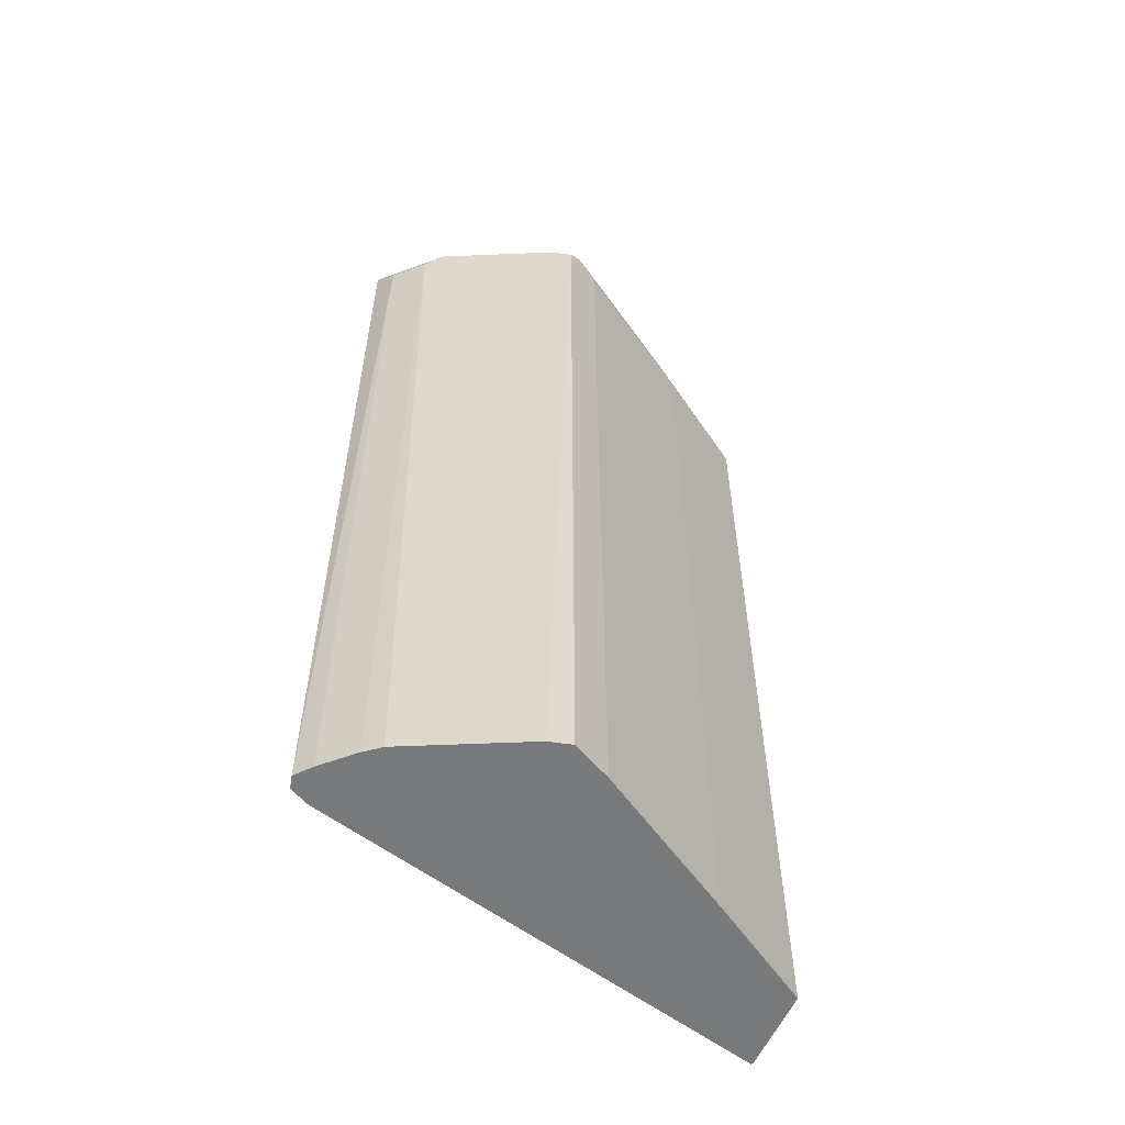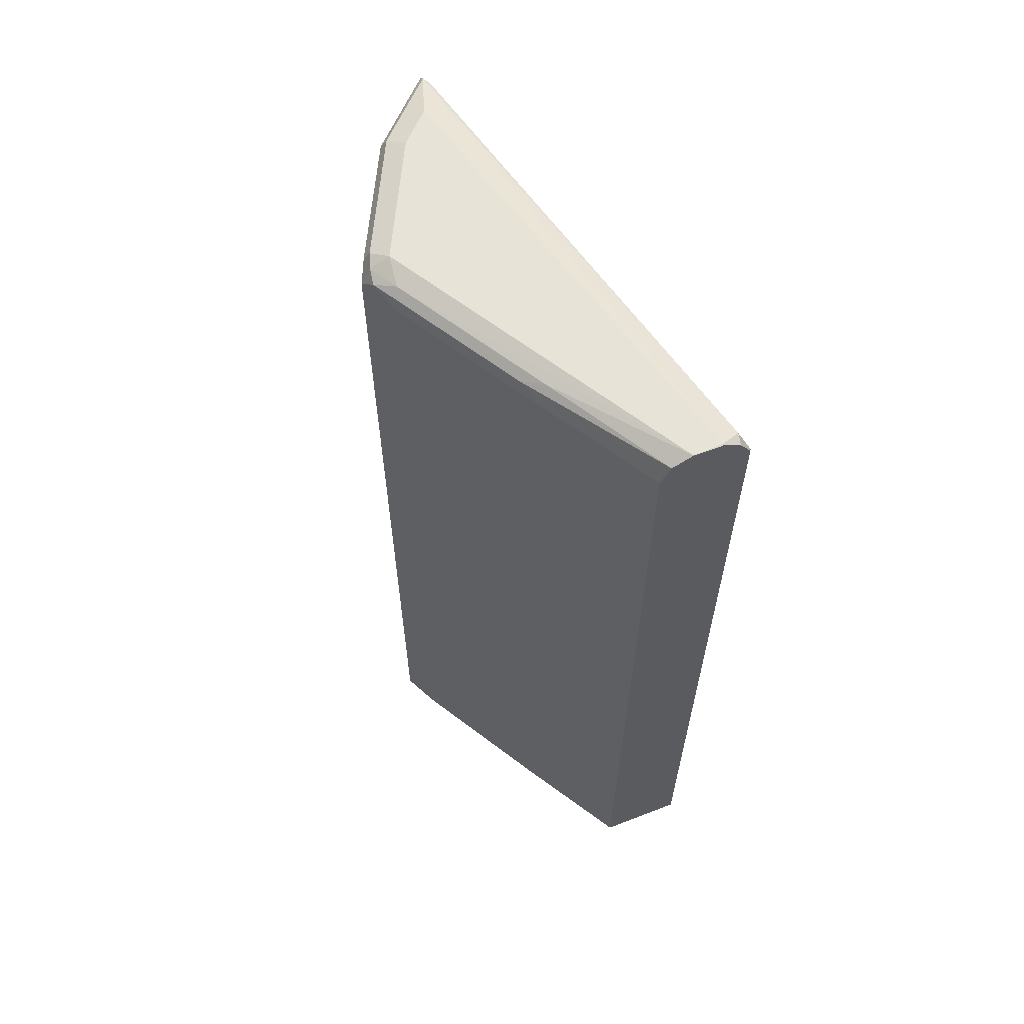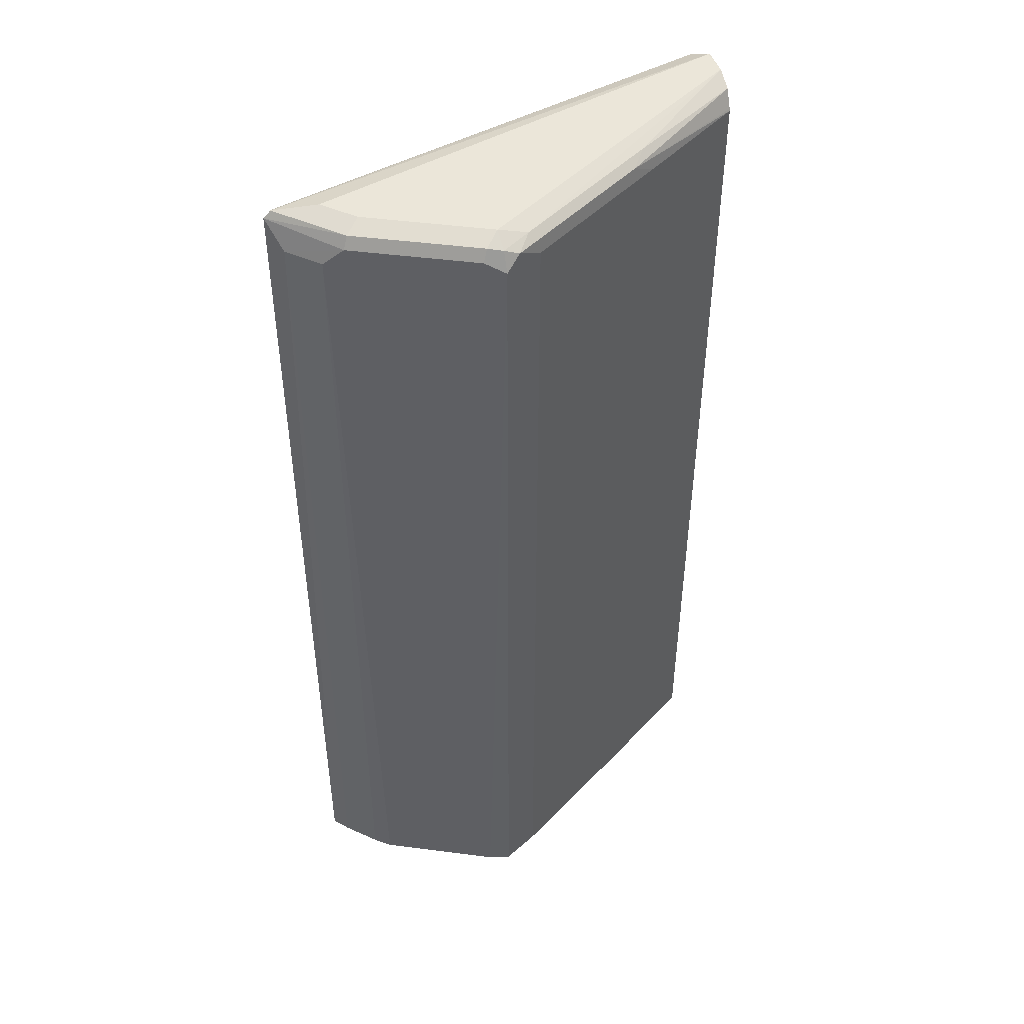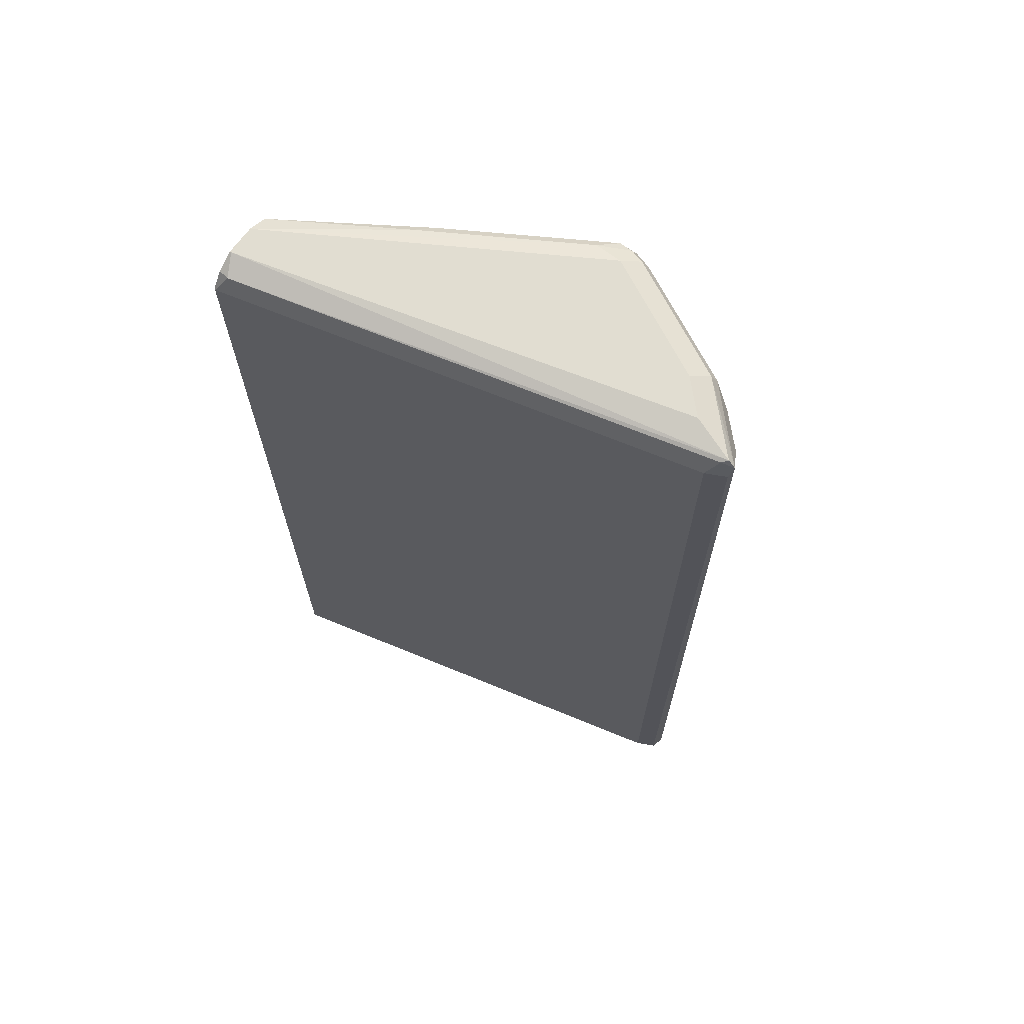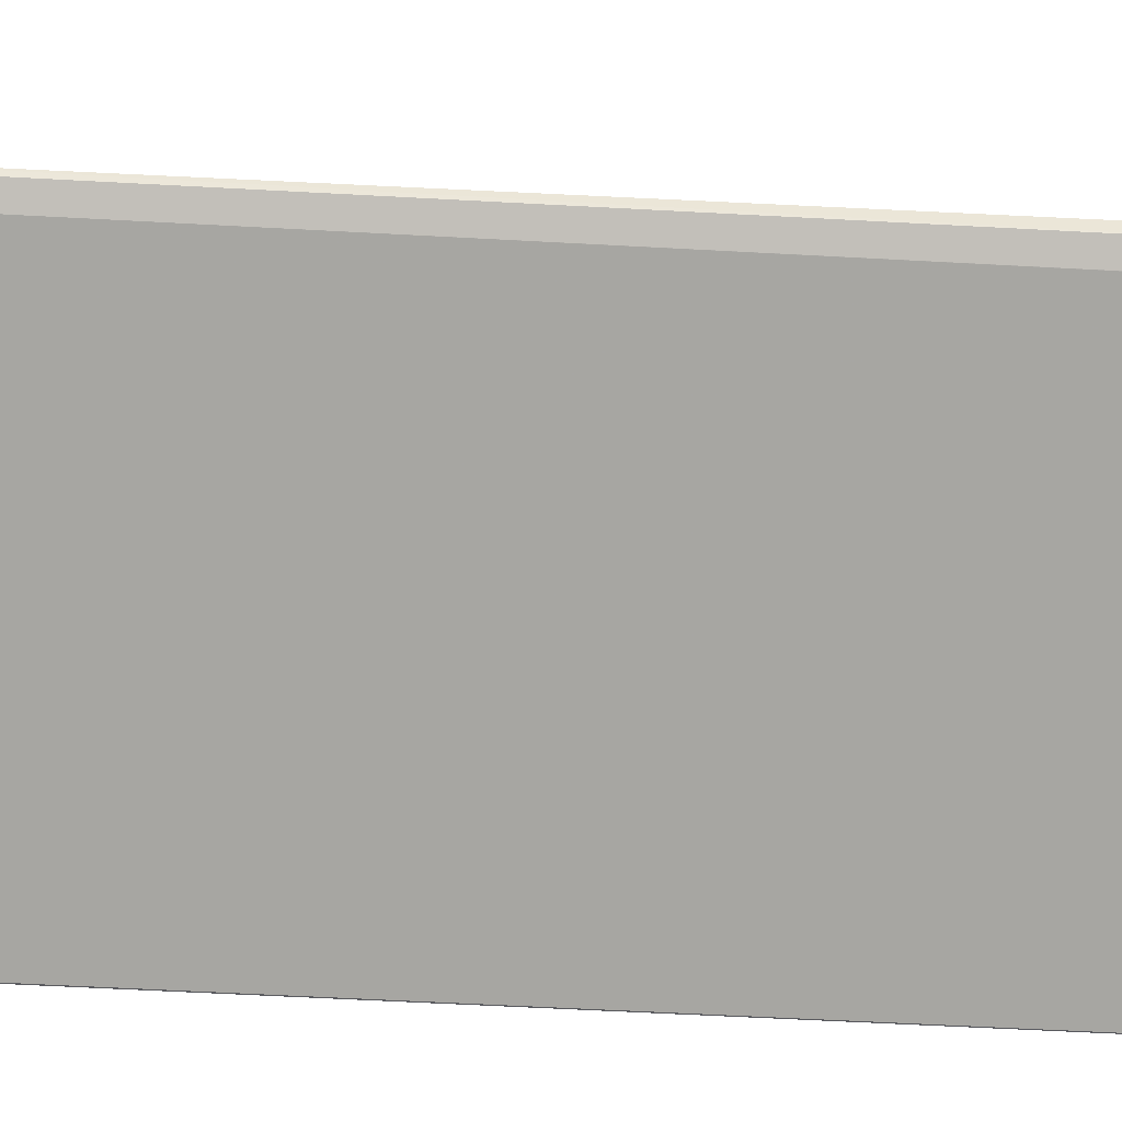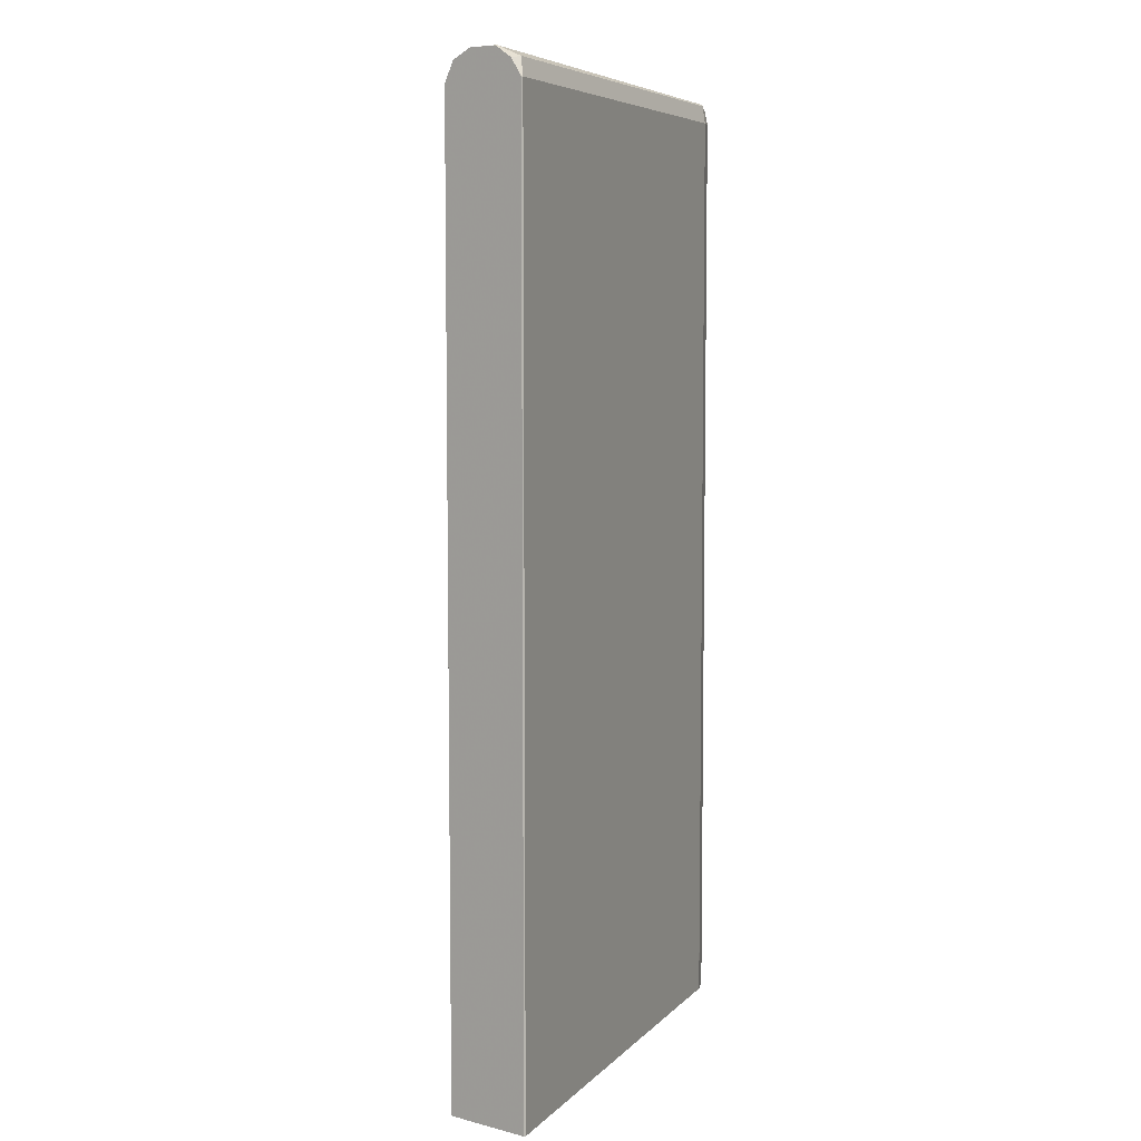
<metadata>
{"format":"obj","ext":"obj","renderer":"f3d","projection":"perspective","resolution":1024,"background":"white","views":[{"elev":-57.7,"azim":-24.1,"up":"+Y"},{"elev":62.6,"azim":68.6,"up":"+Y"},{"elev":46.7,"azim":-18.2,"up":"+Y"},{"elev":68.8,"azim":-143.6,"up":"+Y"},{"elev":-59.9,"azim":-93.2,"up":"+Z"},{"elev":6.6,"azim":126.9,"up":"+Y"}]}
</metadata>
<code>
v -0.01592 0.7747 7.9e-07
v -0.01592 0.7744 -0.01666
v -0.01687 0.7747 -0.01683
v -0.1852 0.7747 0.101
v -0.1684 0.7704 0.1031
v -0.08421 0.7704 0.05263
v -0.01592 0.769 0.01154
v -0.01592 0.7737 -0.01775
v -0.01592 0.7677 -0.02675
v -0.02248 0.769 -0.02806
v -0.2947 0.7704 0.0421
v -0.2694 0.7747 0.05052
v -0.2189 0.7747 0.0842
v -0.1937 0.7704 0.1095
v -0.1852 0.769 0.1123
v -0.1768 0.7662 0.1137
v -0.09265 0.7662 0.06315
v -0.01592 0.7584 0.01685
v -0.01592 0.7587 -0.03276
v -0.01687 0.7578 -0.03367
v -0.2919 0.769 0.0393
v -0.261 0.7704 0.07577
v -0.2989 0.7662 0.0421
v -0.2526 0.7747 0.06735
v -0.2273 0.7704 0.09262
v -0.1965 0.7634 0.1123
v -0.1852 0.7578 0.1179
v -0.1628 0.7578 0.1066
v -0.1852 0.2021 0.1179
v -0.0786 0.7578 0.05613
v -0.01592 0.7573 0.01731
v -0.01592 0.7573 -0.03322
v -0.2863 0.7578 0.03368
v -0.01681 0.2021 -0.03373
v -0.2638 0.7634 0.07858
v -0.2919 0.7522 0.05613
v -0.2975 0.7578 0.0393
v -0.2975 0.2021 0.03927
v -0.2995 0.2021 0.04688
v -0.2301 0.7634 0.09543
v -0.2321 0.2021 0.09741
v -0.1984 0.2021 0.1142
v -0.1628 0.2021 0.1067
v -0.07866 0.2021 0.05619
v -0.01592 0.2021 0.01731
v -0.01592 0.2021 -0.03322
v -0.2862 0.2021 0.03364
v -0.2864 0.2021 0.03368
v -0.275 0.7522 0.07296
v -0.2658 0.2021 0.08057
v -0.2919 0.2021 0.05613
v -0.275 0.2021 0.07296
f 29 42 41
f 26 40 41
f 26 41 42
f 26 42 27
f 28 29 43
f 28 43 30
f 29 41 50
f 23 39 36
f 27 42 29
f 23 38 39
f 21 33 23
f 23 33 37
f 23 36 35
f 22 40 25
f 22 35 40
f 22 23 35
f 20 34 33
f 20 32 34
f 19 32 20
f 29 50 52
f 17 31 18
f 23 37 38
f 29 52 51
f 35 49 50
f 29 39 38
f 17 30 31
f 49 52 50
f 36 52 49
f 36 51 52
f 36 39 51
f 35 41 40
f 35 50 41
f 35 36 49
f 33 38 37
f 33 48 38
f 29 51 39
f 33 47 48
f 32 46 34
f 31 44 45
f 30 44 31
f 30 43 44
f 29 44 43
f 29 45 44
f 29 34 46
f 29 47 34
f 29 48 47
f 29 38 48
f 33 34 47
f 16 29 28
f 29 46 45
f 16 30 17
f 3 11 12
f 3 10 11
f 3 9 10
f 3 8 9
f 16 27 29
f 2 8 3
f 1 8 2
f 1 9 8
f 1 19 9
f 1 32 19
f 4 13 14
f 1 46 32
f 1 18 31
f 1 7 18
f 1 6 7
f 1 5 6
f 1 4 5
f 1 13 4
f 1 24 13
f 1 12 24
f 1 3 12
f 1 2 3
f 1 31 45
f 4 14 15
f 1 45 46
f 5 15 16
f 4 15 5
f 16 28 30
f 15 27 16
f 14 27 15
f 14 26 27
f 14 40 26
f 13 25 14
f 13 22 25
f 13 24 22
f 12 22 24
f 11 23 22
f 14 25 40
f 11 21 23
f 11 22 12
f 10 21 11
f 10 33 21
f 10 20 33
f 10 19 20
f 9 19 10
f 7 17 18
f 6 17 7
f 6 16 17
f 5 16 6

</code>
